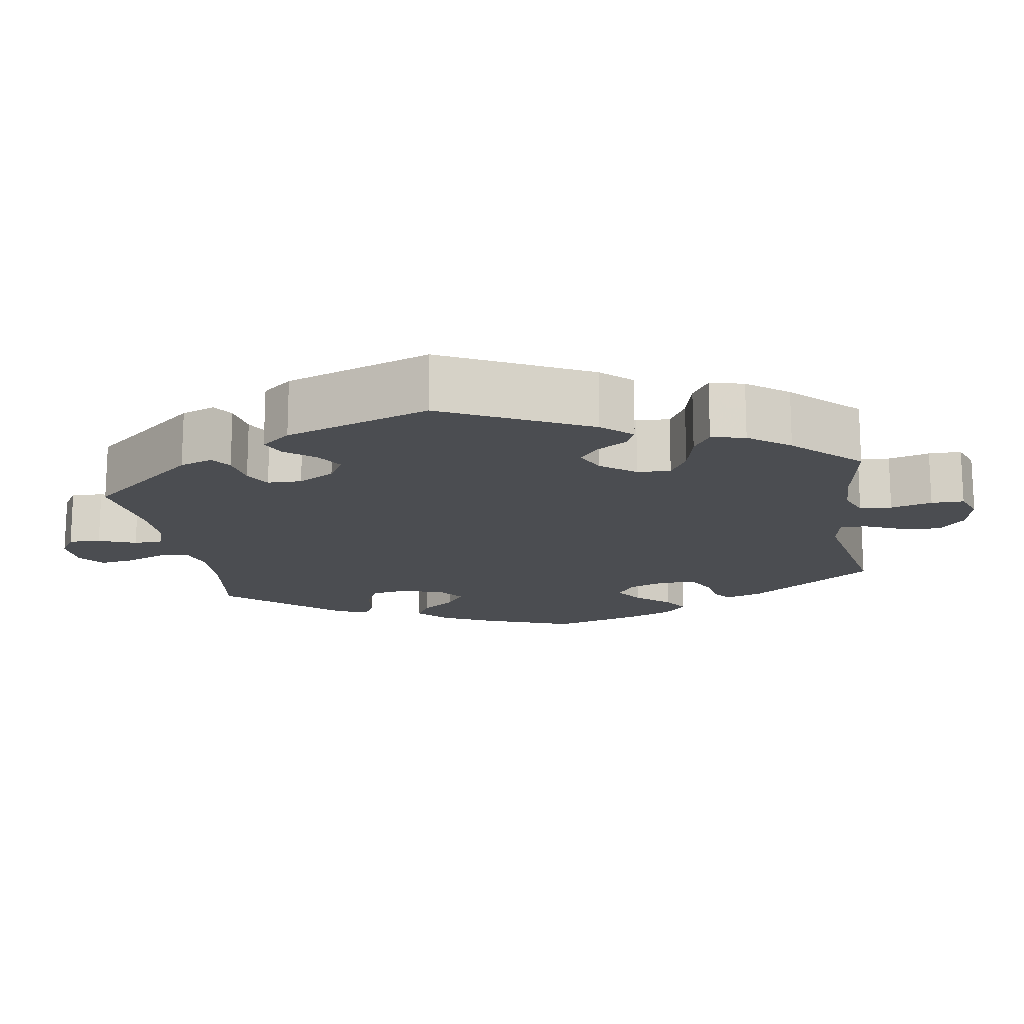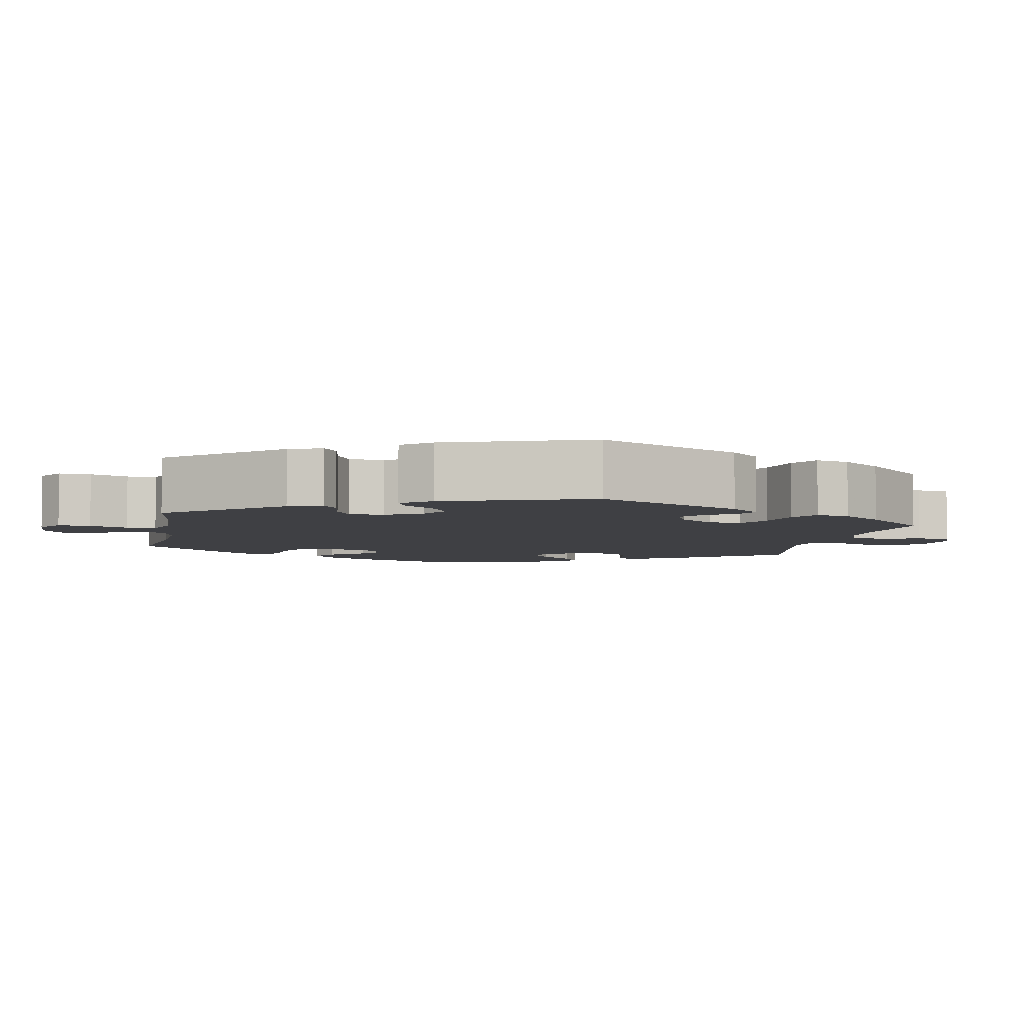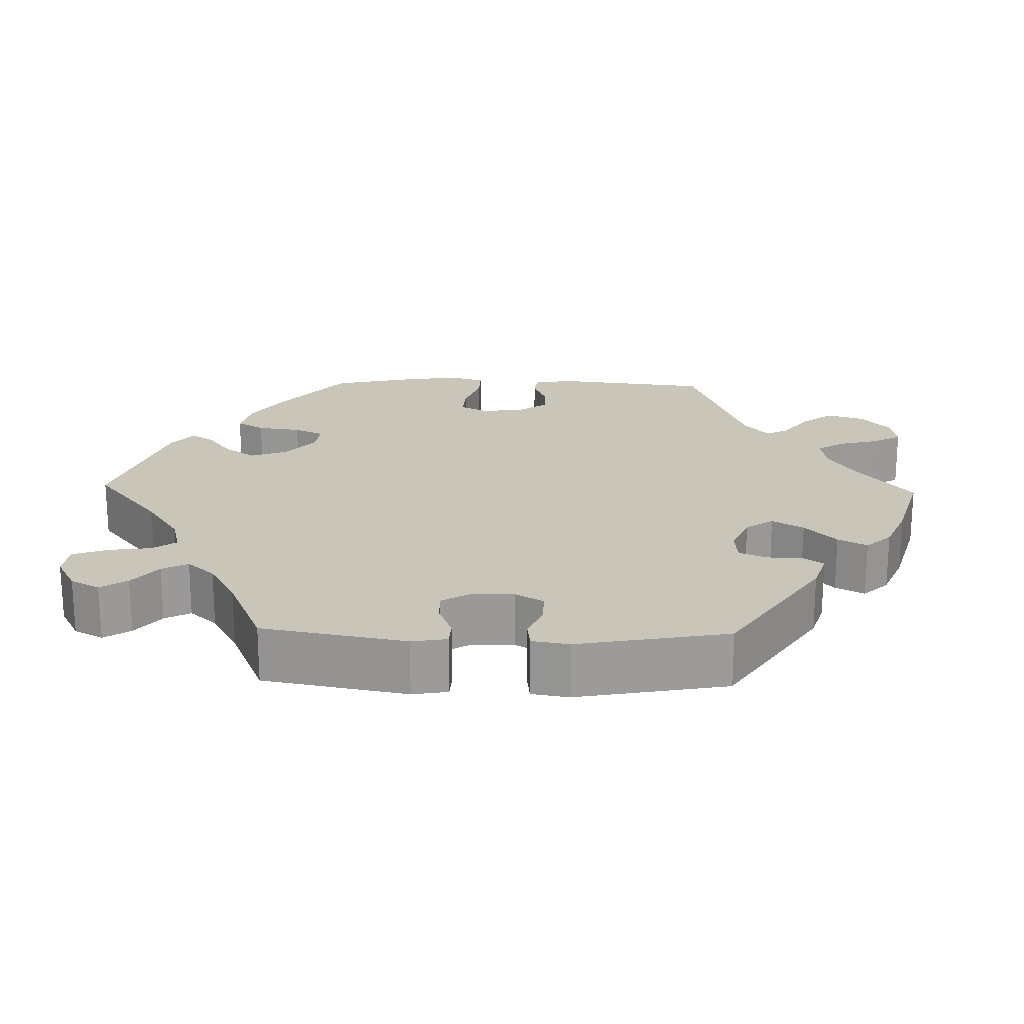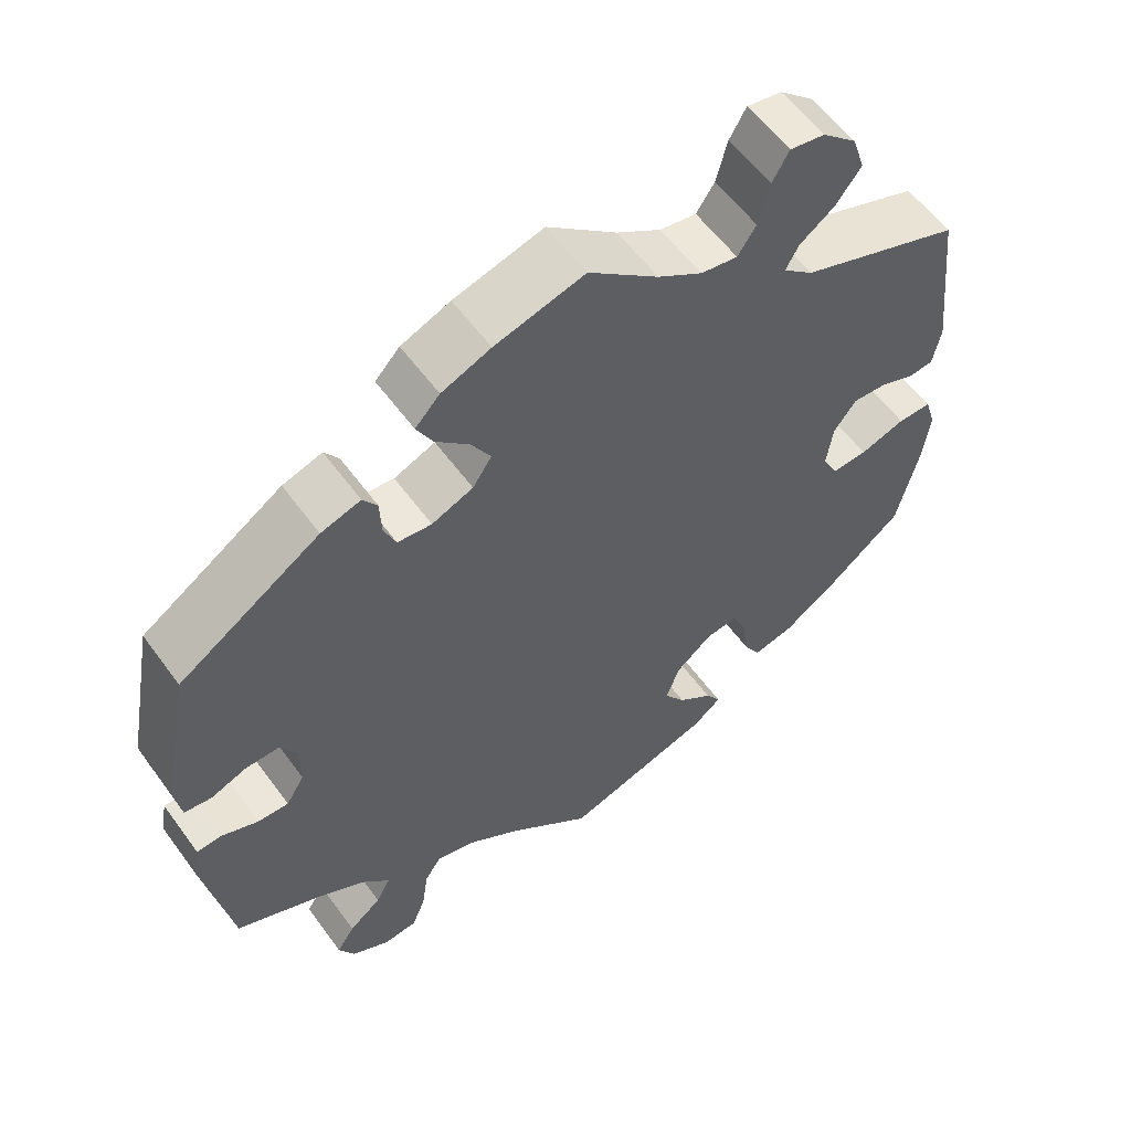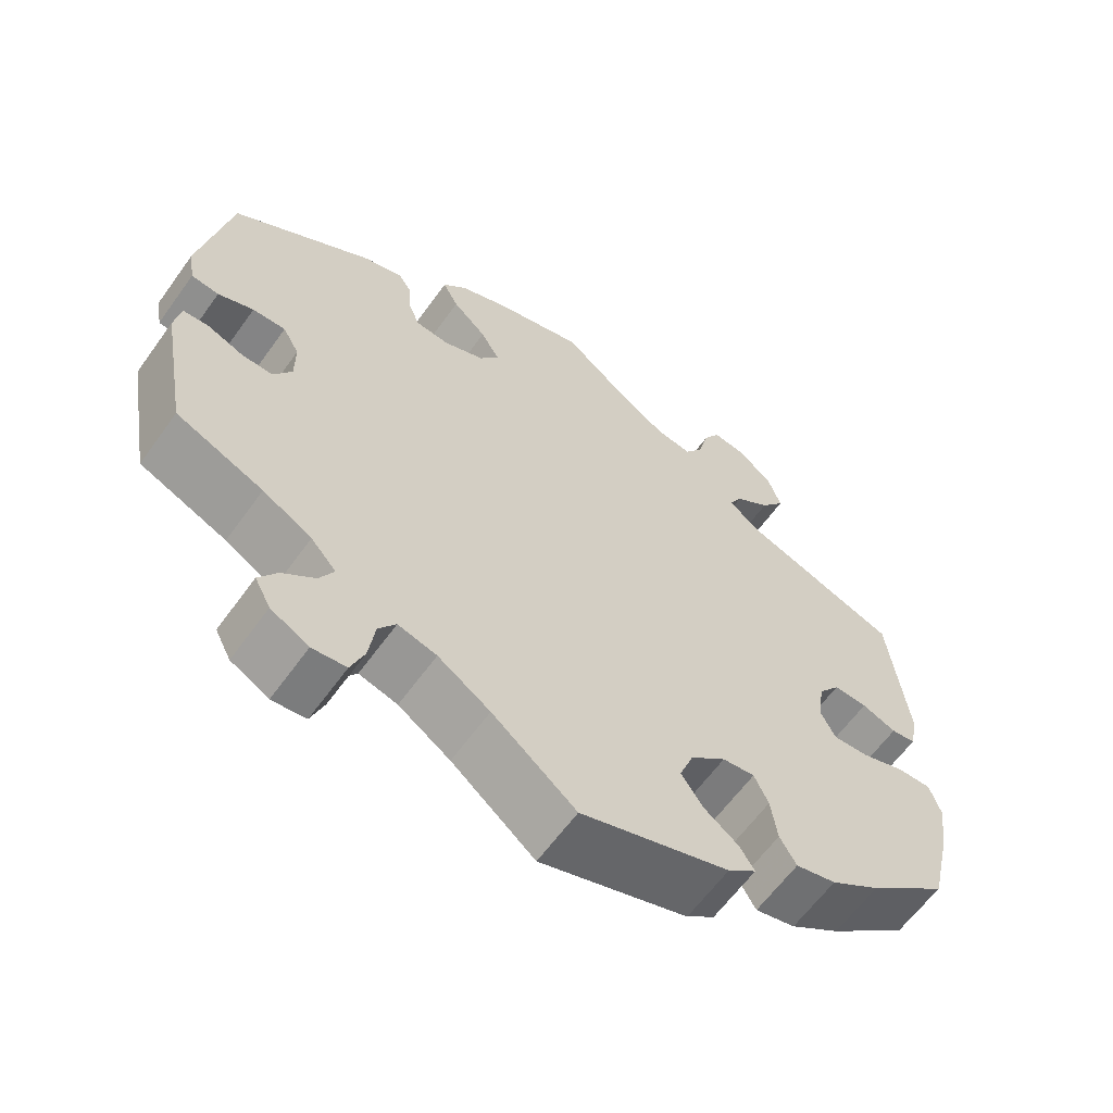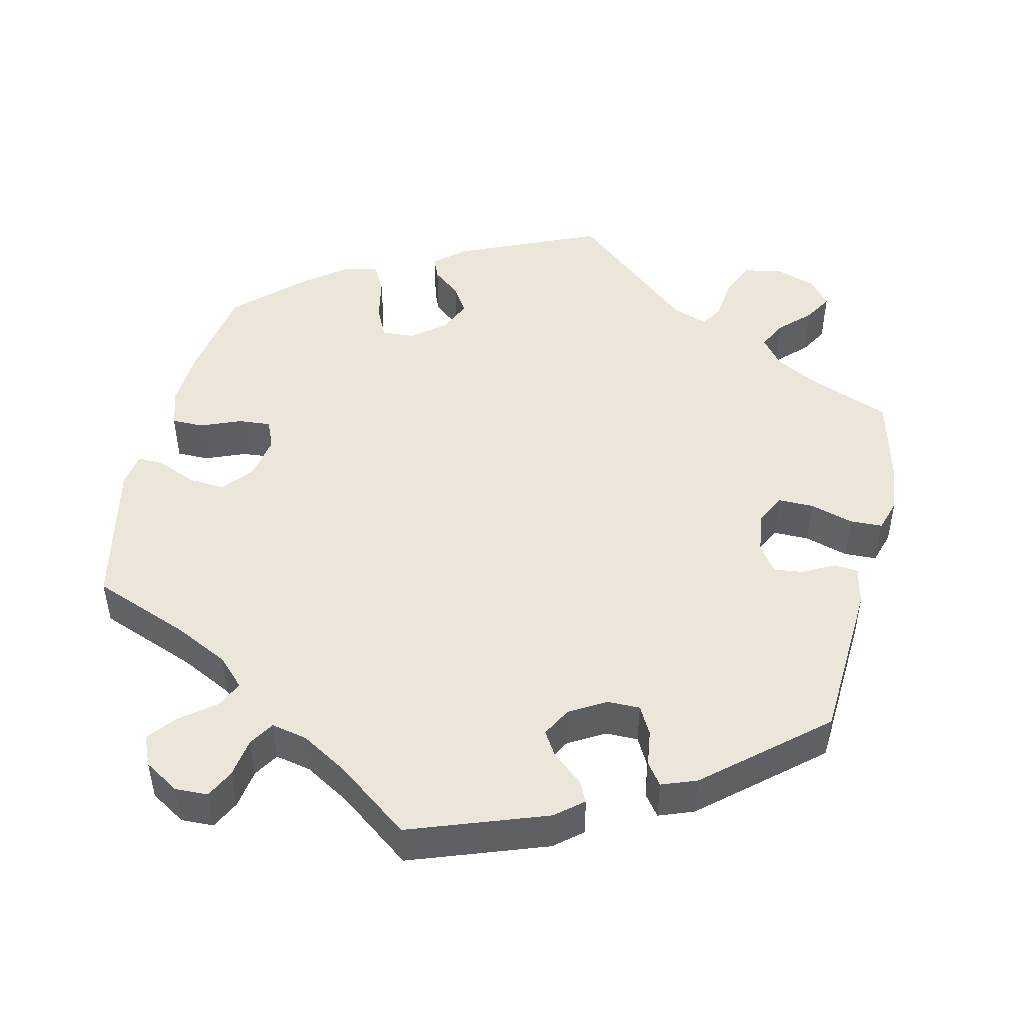
<metadata>
{"format":"obj","ext":"obj","renderer":"f3d","projection":"perspective","resolution":1024,"background":"white","views":[{"elev":-15.7,"azim":-50.7,"up":"+Y"},{"elev":-5.1,"azim":-71.2,"up":"+Y"},{"elev":20.7,"azim":-88.4,"up":"+Y"},{"elev":57.6,"azim":-35.7,"up":"+Z"},{"elev":-62.2,"azim":-35.7,"up":"+Z"},{"elev":48.1,"azim":-106.8,"up":"+Y"}]}
</metadata>
<code>
v 0.088 0.07 0.507
v 0.144 0.07 0.472
v 0.19 0.07 0.465
v 0.213 0.07 0.5
v 0.227 0.07 0.554
v 0.248 0.07 0.591
v 0.292 0.07 0.584
v 0.335 0.07 0.546
v 0.351 0.07 0.498
v 0.32 0.07 0.456
v 0.275 0.07 0.423
v 0.259 0.07 0.393
v 0.297 0.07 0.361
v 0.5 0.07 0.289
v 0.523 0.07 0.085
v 0.513 0.07 0.034
v 0.482 0.07 0.03
v 0.438 0.07 0.047
v 0.395 0.07 0.049
v 0.367 0.07 0.011
v 0.359 0.07 -0.045
v 0.378 0.07 -0.083
v 0.423 0.07 -0.08
v 0.48 0.07 -0.061
v 0.522 0.07 -0.06
v 0.536 0.07 -0.104
v 0.527 0.07 -0.173
v 0.5 0.07 -0.289
v 0.399 0.07 -0.372
v 0.336 0.07 -0.414
v 0.285 0.07 -0.426
v 0.264 0.07 -0.39
v 0.256 0.07 -0.333
v 0.238 0.07 -0.294
v 0.197 0.07 -0.299
v 0.152 0.07 -0.337
v 0.134 0.07 -0.385
v 0.161 0.07 -0.425
v 0.205 0.07 -0.458
v 0.224 0.07 -0.488
v 0.188 0.07 -0.517
v 0 0.07 -0.578
v -0.106 0.07 -0.492
v -0.172 0.07 -0.448
v -0.221 0.07 -0.435
v -0.243 0.07 -0.467
v -0.251 0.07 -0.524
v -0.268 0.07 -0.568
v -0.311 0.07 -0.573
v -0.359 0.07 -0.547
v -0.379 0.07 -0.509
v -0.356 0.07 -0.474
v -0.315 0.07 -0.441
v -0.297 0.07 -0.407
v -0.329 0.07 -0.371
v -0.391 0.07 -0.336
v -0.501 0.07 -0.289
v -0.535 0.07 -0.101
v -0.527 0.07 -0.055
v -0.495 0.07 -0.053
v -0.449 0.07 -0.071
v -0.41 0.07 -0.072
v -0.387 0.07 -0.034
v -0.387 0.07 0.021
v -0.408 0.07 0.058
v -0.45 0.07 0.057
v -0.495 0.07 0.039
v -0.53 0.07 0.043
v -0.538 0.07 0.092
v -0.501 0.07 0.289
v -0.323 0.07 0.406
v -0.273 0.07 0.422
v -0.255 0.07 0.396
v -0.253 0.07 0.349
v -0.238 0.07 0.313
v -0.195 0.07 0.309
v -0.143 0.07 0.331
v -0.119 0.07 0.367
v -0.143 0.07 0.408
v -0.186 0.07 0.449
v -0.206 0.07 0.487
v -0.175 0.07 0.52
v -0.113 0.07 0.546
v 0 0.07 0.578
v 0.088 0 0.507
v 0.144 0 0.472
v 0.19 0 0.465
v 0.213 0 0.5
v 0.227 0 0.554
v 0.248 0 0.591
v 0.292 0 0.584
v 0.335 0 0.546
v 0.351 0 0.498
v 0.32 0 0.456
v 0.275 0 0.423
v 0.259 0 0.393
v 0.297 0 0.361
v 0.5 0 0.289
v 0.523 0 0.085
v 0.513 0 0.034
v 0.482 0 0.03
v 0.438 0 0.047
v 0.395 0 0.049
v 0.367 0 0.011
v 0.359 0 -0.045
v 0.378 0 -0.083
v 0.423 0 -0.08
v 0.48 0 -0.061
v 0.522 0 -0.06
v 0.536 0 -0.104
v 0.527 0 -0.173
v 0.5 0 -0.289
v 0.399 0 -0.372
v 0.336 0 -0.414
v 0.285 0 -0.426
v 0.264 0 -0.39
v 0.256 0 -0.333
v 0.238 0 -0.294
v 0.197 0 -0.299
v 0.152 0 -0.337
v 0.134 0 -0.385
v 0.161 0 -0.425
v 0.205 0 -0.458
v 0.224 0 -0.488
v 0.188 0 -0.517
v 0 0 -0.578
v -0.106 0 -0.492
v -0.172 0 -0.448
v -0.221 0 -0.435
v -0.243 0 -0.467
v -0.251 0 -0.524
v -0.268 0 -0.568
v -0.311 0 -0.573
v -0.359 0 -0.547
v -0.379 0 -0.509
v -0.356 0 -0.474
v -0.315 0 -0.441
v -0.297 0 -0.407
v -0.329 0 -0.371
v -0.391 0 -0.336
v -0.501 0 -0.289
v -0.535 0 -0.101
v -0.527 0 -0.055
v -0.495 0 -0.053
v -0.449 0 -0.071
v -0.41 0 -0.072
v -0.387 0 -0.034
v -0.387 0 0.021
v -0.408 0 0.058
v -0.45 0 0.057
v -0.495 0 0.039
v -0.53 0 0.043
v -0.538 0 0.092
v -0.501 0 0.289
v -0.323 0 0.406
v -0.273 0 0.422
v -0.255 0 0.396
v -0.253 0 0.349
v -0.238 0 0.313
v -0.195 0 0.309
v -0.143 0 0.331
v -0.119 0 0.367
v -0.143 0 0.408
v -0.186 0 0.449
v -0.206 0 0.487
v -0.175 0 0.52
v -0.113 0 0.546
v 0 0 0.578
f 83 84 1
f 82 83 1 2
f 79 80 81 82
f 78 79 82 2
f 77 78 2 3
f 76 77 3
f 71 72 73 74
f 71 74 75
f 70 71 75
f 69 70 75 76
f 66 67 68 69
f 65 66 69 76
f 58 59 60 61
f 56 57 58 61
f 55 56 61 62
f 54 55 62 63
f 50 51 52 53
f 50 53 54
f 49 50 54
f 46 47 48 49
f 46 49 54
f 45 46 54 63
f 40 41 42 43
f 38 39 40 43
f 37 38 43 44
f 36 37 44 45
f 30 31 32 33
f 30 33 34
f 29 30 34
f 28 29 34
f 27 28 34
f 26 27 34 35
f 23 24 25 26
f 22 23 26 35
f 15 16 17 18
f 13 14 15 18
f 12 13 18 19
f 8 9 10 11
f 8 11 12
f 7 8 12
f 4 5 6 7
f 3 4 7 12
f 64 65 76 3
f 21 22 35 36
f 20 21 36 45
f 20 45 63 64
f 19 20 64
f 3 12 19 64
f 85 168 167
f 86 85 167 166
f 166 165 164 163
f 86 166 163 162
f 87 86 162 161
f 87 161 160
f 158 157 156 155
f 159 158 155
f 159 155 154
f 160 159 154 153
f 153 152 151 150
f 160 153 150 149
f 145 144 143 142
f 145 142 141 140
f 146 145 140 139
f 147 146 139 138
f 137 136 135 134
f 138 137 134
f 138 134 133
f 133 132 131 130
f 138 133 130
f 147 138 130 129
f 127 126 125 124
f 127 124 123 122
f 128 127 122 121
f 129 128 121 120
f 117 116 115 114
f 118 117 114
f 118 114 113
f 118 113 112
f 118 112 111
f 119 118 111 110
f 110 109 108 107
f 119 110 107 106
f 102 101 100 99
f 102 99 98 97
f 103 102 97 96
f 95 94 93 92
f 96 95 92
f 96 92 91
f 91 90 89 88
f 96 91 88 87
f 87 160 149 148
f 120 119 106 105
f 129 120 105 104
f 148 147 129 104
f 148 104 103
f 148 103 96 87
f 1 85 86 2
f 2 86 87 3
f 3 87 88 4
f 4 88 89 5
f 5 89 90 6
f 6 90 91 7
f 7 91 92 8
f 8 92 93 9
f 9 93 94 10
f 10 94 95 11
f 11 95 96 12
f 12 96 97 13
f 13 97 98 14
f 14 98 99 15
f 15 99 100 16
f 16 100 101 17
f 17 101 102 18
f 18 102 103 19
f 19 103 104 20
f 20 104 105 21
f 21 105 106 22
f 22 106 107 23
f 23 107 108 24
f 24 108 109 25
f 25 109 110 26
f 26 110 111 27
f 27 111 112 28
f 28 112 113 29
f 29 113 114 30
f 30 114 115 31
f 31 115 116 32
f 32 116 117 33
f 33 117 118 34
f 34 118 119 35
f 35 119 120 36
f 36 120 121 37
f 37 121 122 38
f 38 122 123 39
f 39 123 124 40
f 40 124 125 41
f 41 125 126 42
f 42 126 127 43
f 43 127 128 44
f 44 128 129 45
f 45 129 130 46
f 46 130 131 47
f 47 131 132 48
f 48 132 133 49
f 49 133 134 50
f 50 134 135 51
f 51 135 136 52
f 52 136 137 53
f 53 137 138 54
f 54 138 139 55
f 55 139 140 56
f 56 140 141 57
f 57 141 142 58
f 58 142 143 59
f 59 143 144 60
f 60 144 145 61
f 61 145 146 62
f 62 146 147 63
f 63 147 148 64
f 64 148 149 65
f 65 149 150 66
f 66 150 151 67
f 67 151 152 68
f 68 152 153 69
f 69 153 154 70
f 70 154 155 71
f 71 155 156 72
f 72 156 157 73
f 73 157 158 74
f 74 158 159 75
f 75 159 160 76
f 76 160 161 77
f 77 161 162 78
f 78 162 163 79
f 79 163 164 80
f 80 164 165 81
f 81 165 166 82
f 82 166 167 83
f 83 167 168 84
f 84 168 85 1

</code>
